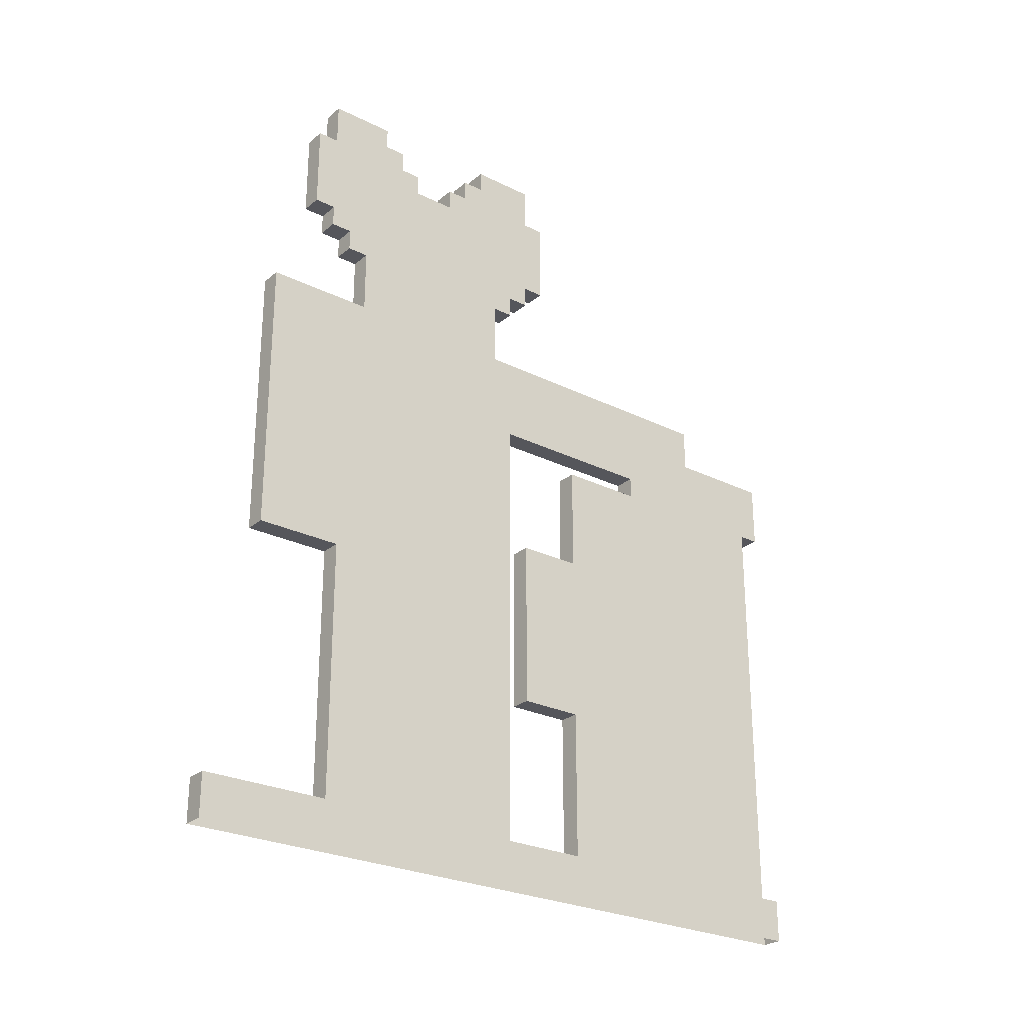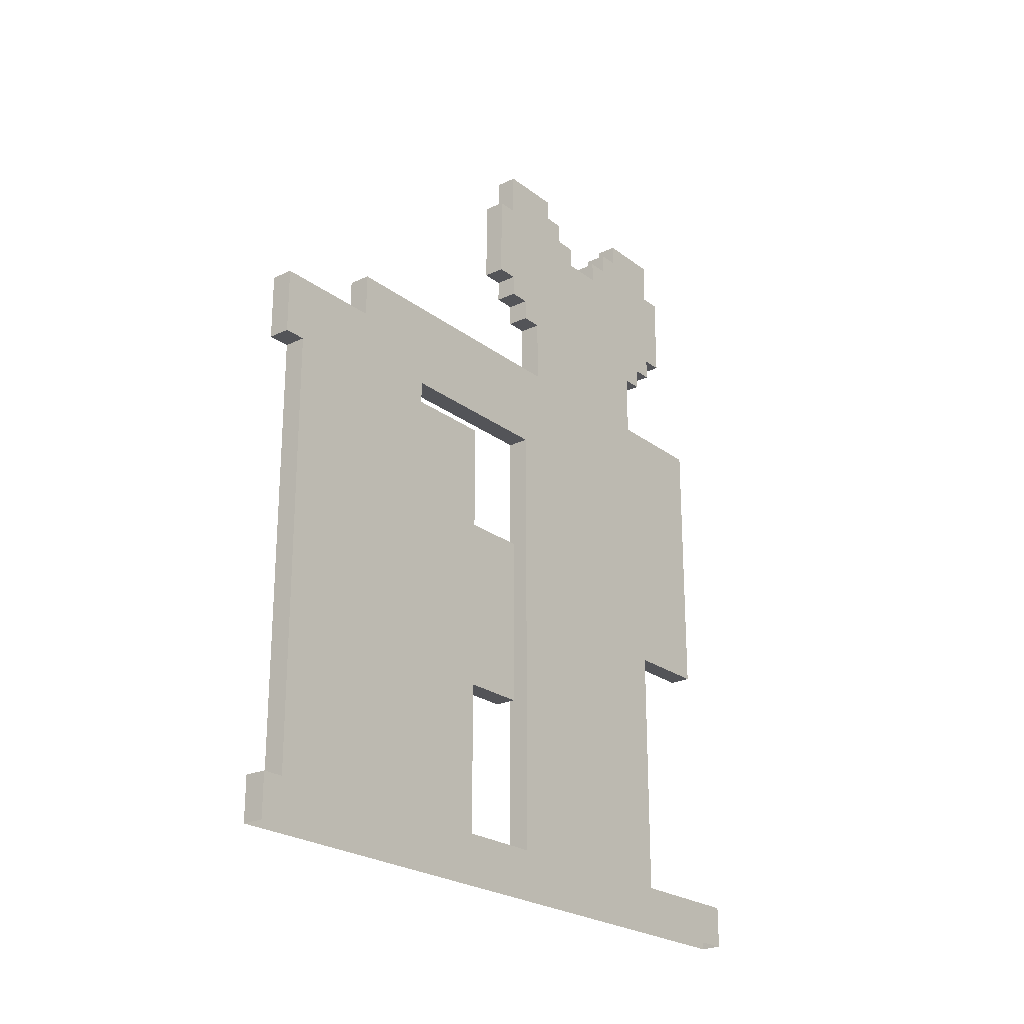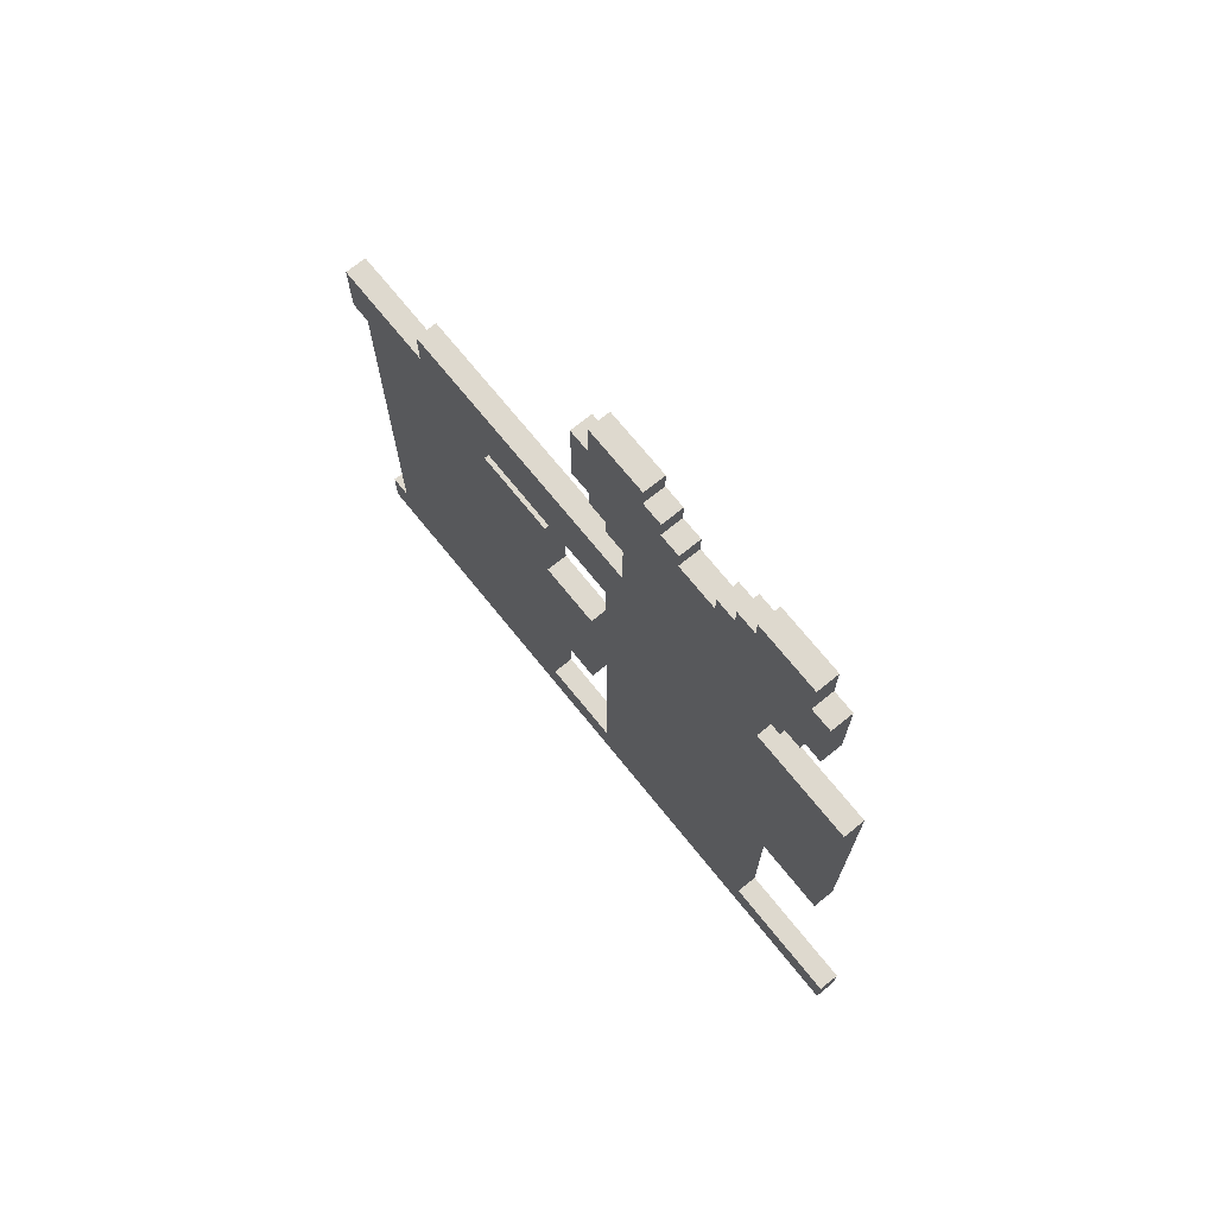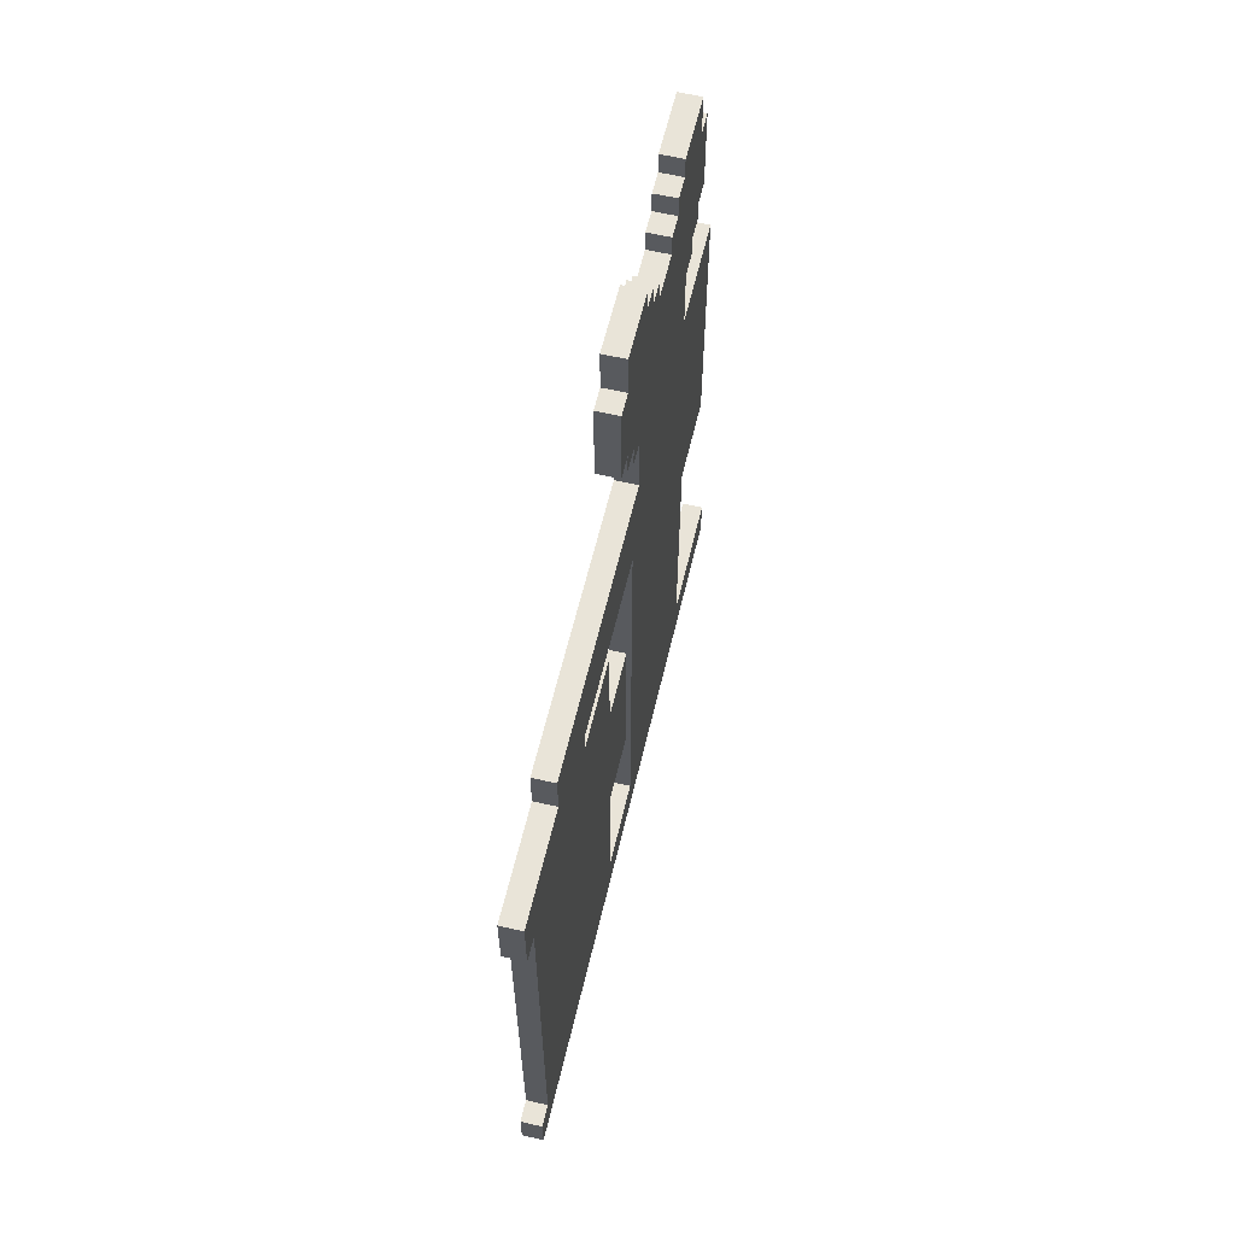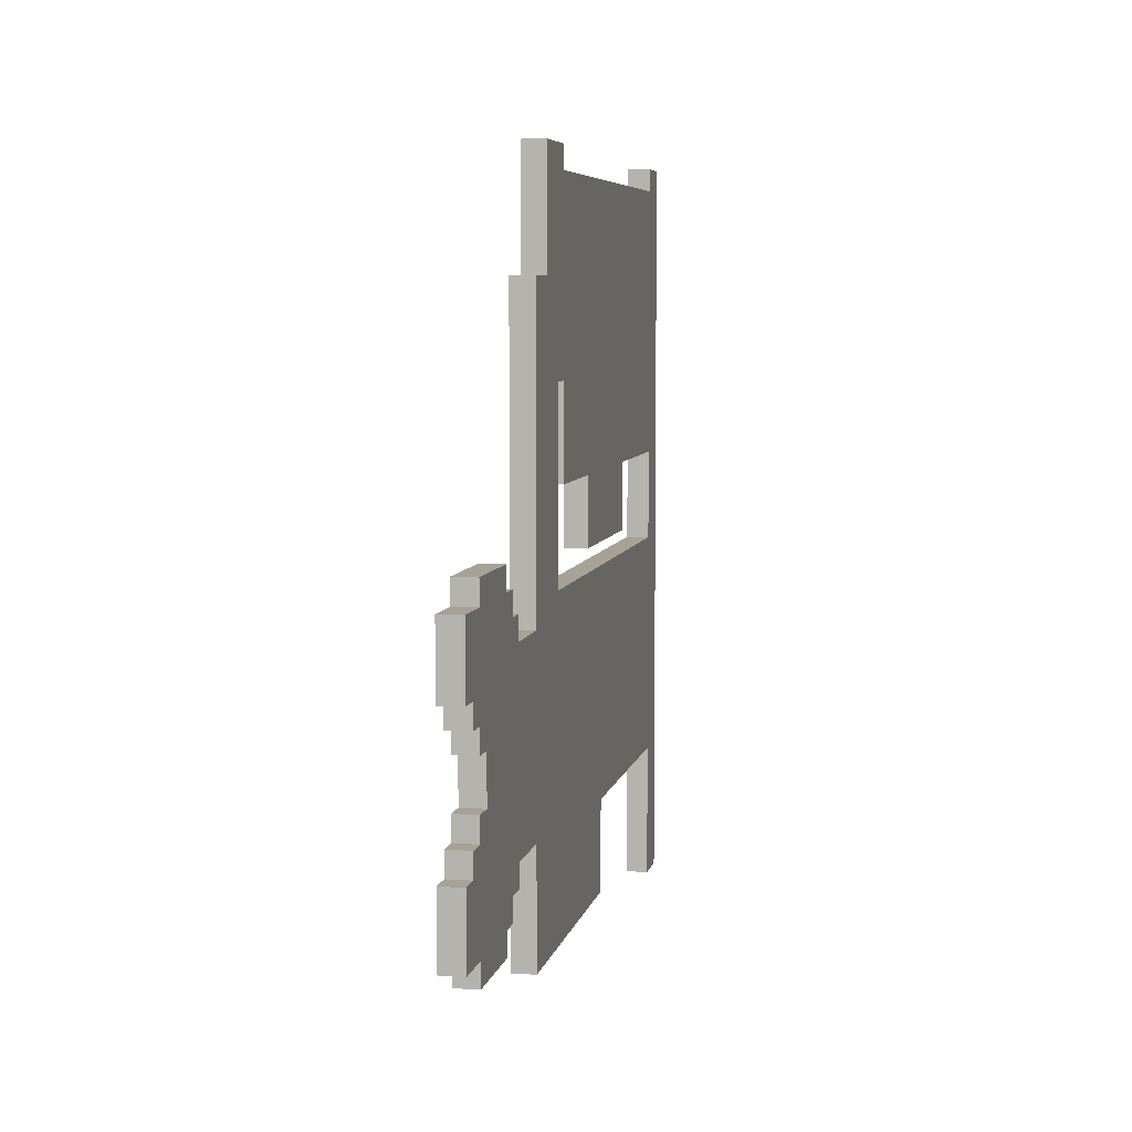
<metadata>
{"format":"obj","ext":"obj","renderer":"f3d","projection":"perspective","resolution":1024,"background":"white","views":[{"elev":-26.2,"azim":-128.1,"up":"+Y"},{"elev":-23.5,"azim":38.6,"up":"+Y"},{"elev":71.5,"azim":141.1,"up":"+Y"},{"elev":60.7,"azim":13.3,"up":"+Y"},{"elev":6.4,"azim":-168.6,"up":"+Z"}]}
</metadata>
<code>
g Spooky_Lunapark_Stadiometer_0011
v 32.28 0.05853 -14.96
v 32.28 0.05853 -15.34
v 32.28 0.1835 -15.34
v 32.28 0.1835 -14.96
v 32.28 0.1835 -14.34
v 32.28 0.05853 -14.34
v 32.28 0.05853 -14.09
v 32.28 0.1835 -14.09
v 32.28 0.1835 -13.59
v 32.28 0.05853 -13.59
v 32.28 0.1835 -13.34
v 32.28 0.05853 -13.34
v 32.28 0.1835 -13.28
v 32.28 0.05853 -13.28
v 32.28 0.9335 -14.34
v 32.28 0.9335 -14.96
v 32.28 0.621 -13.59
v 32.28 0.621 -14.09
v 32.28 0.621 -13.34
v 32.28 1.121 -13.59
v 32.28 1.121 -14.09
v 32.28 1.121 -14.28
v 32.28 0.621 -14.28
v 32.28 1.121 -13.34
v 32.28 1.496 -14.34
v 32.28 1.496 -14.96
v 32.28 0.9335 -15.21
v 32.28 1.496 -15.21
v 32.28 1.434 -13.34
v 32.28 1.434 -13.59
v 32.28 1.496 -13.28
v 32.28 1.496 -13.59
v 32.28 1.434 -13.84
v 32.28 1.434 -14.09
v 32.28 1.496 -13.84
v 32.28 1.746 -15.21
v 32.28 1.746 -14.9
v 32.28 1.621 -13.59
v 32.28 1.621 -13.28
v 32.28 1.434 -13.28
v 32.28 1.746 -14.4
v 32.28 1.934 -14.4
v 32.28 1.934 -14.9
v 32.28 1.996 -14.34
v 32.28 1.996 -14.96
v 32.28 2.059 -14.28
v 32.28 2.059 -15.03
v 32.28 1.996 -15.03
v 32.28 1.934 -14.96
v 32.28 1.996 -14.28
v 32.28 2.246 -14.71
v 32.28 2.309 -15.03
v 32.28 2.059 -15.09
v 32.28 2.309 -15.09
v 32.28 2.309 -14.78
v 32.28 2.309 -14.71
v 32.28 2.371 -14.84
v 32.28 2.371 -15.03
v 32.28 2.371 -14.78
v 32.28 2.434 -15.03
v 32.28 2.434 -14.84
v 32.28 2.246 -14.59
v 32.28 2.309 -14.59
v 32.28 2.309 -14.53
v 32.28 2.309 -14.28
v 32.28 2.371 -14.46
v 32.28 2.371 -14.53
v 32.28 2.371 -14.28
v 32.28 2.434 -14.46
v 32.28 2.434 -14.28
v 32.28 2.309 -14.21
v 32.28 2.059 -14.21
v 32.28 1.746 -13.59
v 32.28 1.934 -14.34
v 32.28 0.1835 -13.28
v 32.34 0.1835 -13.28
v 32.34 0.05853 -13.28
v 32.28 0.05853 -13.28
v 32.28 0.05853 -15.34
v 32.34 0.05853 -15.34
v 32.34 0.1835 -15.34
v 32.28 0.1835 -15.34
v 32.28 0.1835 -15.34
v 32.34 0.1835 -15.34
v 32.34 0.1835 -14.96
v 32.28 0.1835 -14.96
v 32.28 0.1835 -14.34
v 32.34 0.1835 -14.34
v 32.34 0.1835 -14.09
v 32.28 0.1835 -14.09
v 32.28 0.1835 -13.34
v 32.34 0.1835 -13.34
v 32.34 0.1835 -13.28
v 32.28 0.1835 -13.28
v 32.28 0.9335 -14.34
v 32.34 0.9335 -14.34
v 32.34 0.1835 -14.34
v 32.28 0.1835 -14.34
v 32.28 1.496 -14.34
v 32.34 1.496 -14.34
v 32.28 0.621 -13.34
v 32.34 0.621 -13.34
v 32.34 0.1835 -13.34
v 32.28 0.1835 -13.34
v 32.28 1.121 -13.34
v 32.34 1.121 -13.34
v 32.28 1.434 -13.34
v 32.34 1.434 -13.34
v 32.28 0.621 -14.09
v 32.34 0.621 -14.09
v 32.34 0.621 -14.28
v 32.28 0.621 -14.28
v 32.28 0.1835 -14.09
v 32.34 0.1835 -14.09
v 32.34 0.621 -14.09
v 32.28 0.621 -14.09
v 32.28 0.9335 -14.96
v 32.34 0.9335 -14.96
v 32.34 0.9335 -15.21
v 32.28 0.9335 -15.21
v 32.28 0.1835 -14.96
v 32.34 0.1835 -14.96
v 32.34 0.9335 -14.96
v 32.28 0.9335 -14.96
v 32.28 0.621 -14.28
v 32.34 0.621 -14.28
v 32.34 1.121 -14.28
v 32.28 1.121 -14.28
v 32.28 1.121 -14.28
v 32.34 1.121 -14.28
v 32.34 1.121 -14.09
v 32.28 1.121 -14.09
v 32.28 1.121 -14.09
v 32.34 1.121 -14.09
v 32.34 1.434 -14.09
v 32.28 1.434 -14.09
v 32.28 1.434 -14.09
v 32.34 1.434 -14.09
v 32.34 1.434 -13.84
v 32.28 1.434 -13.84
v 32.28 1.434 -13.28
v 32.34 1.434 -13.28
v 32.34 1.434 -13.34
v 32.28 1.434 -13.34
v 32.28 0.9335 -15.21
v 32.34 0.9335 -15.21
v 32.34 1.496 -15.21
v 32.28 1.496 -15.21
v 32.34 1.746 -15.21
v 32.28 1.746 -15.21
v 32.28 1.496 -13.84
v 32.34 1.496 -13.84
v 32.34 1.496 -14.34
v 32.28 1.496 -14.34
v 32.28 1.434 -13.84
v 32.34 1.434 -13.84
v 32.34 1.496 -13.84
v 32.28 1.496 -13.84
v 32.28 1.496 -13.28
v 32.34 1.496 -13.28
v 32.34 1.434 -13.28
v 32.28 1.434 -13.28
v 32.28 1.621 -13.28
v 32.34 1.621 -13.28
v 32.28 1.621 -13.59
v 32.34 1.621 -13.59
v 32.34 1.621 -13.28
v 32.28 1.621 -13.28
v 32.28 1.746 -13.59
v 32.34 1.746 -13.59
v 32.34 1.621 -13.59
v 32.28 1.621 -13.59
v 32.28 1.746 -15.21
v 32.34 1.746 -15.21
v 32.34 1.746 -14.9
v 32.28 1.746 -14.9
v 32.28 1.746 -14.4
v 32.34 1.746 -14.4
v 32.34 1.746 -13.59
v 32.28 1.746 -13.59
v 32.28 1.934 -14.4
v 32.34 1.934 -14.4
v 32.34 1.746 -14.4
v 32.28 1.746 -14.4
v 32.28 1.934 -14.9
v 32.34 1.934 -14.9
v 32.34 1.934 -14.96
v 32.28 1.934 -14.96
v 32.28 1.746 -14.9
v 32.34 1.746 -14.9
v 32.34 1.934 -14.9
v 32.28 1.934 -14.9
v 32.28 1.934 -14.34
v 32.34 1.934 -14.34
v 32.34 1.934 -14.4
v 32.28 1.934 -14.4
v 32.28 1.996 -14.96
v 32.34 1.996 -14.96
v 32.34 1.996 -15.03
v 32.28 1.996 -15.03
v 32.28 1.934 -14.96
v 32.34 1.934 -14.96
v 32.34 1.996 -14.96
v 32.28 1.996 -14.96
v 32.28 1.996 -14.34
v 32.34 1.996 -14.34
v 32.34 1.934 -14.34
v 32.28 1.934 -14.34
v 32.28 1.996 -14.28
v 32.34 1.996 -14.28
v 32.34 1.996 -14.34
v 32.28 1.996 -14.34
v 32.28 2.059 -15.03
v 32.34 2.059 -15.03
v 32.34 2.059 -15.09
v 32.28 2.059 -15.09
v 32.28 1.996 -15.03
v 32.34 1.996 -15.03
v 32.34 2.059 -15.03
v 32.28 2.059 -15.03
v 32.28 2.059 -14.28
v 32.34 2.059 -14.28
v 32.34 1.996 -14.28
v 32.28 1.996 -14.28
v 32.28 2.059 -14.21
v 32.34 2.059 -14.21
v 32.34 2.059 -14.28
v 32.28 2.059 -14.28
v 32.28 2.309 -14.21
v 32.34 2.309 -14.21
v 32.34 2.059 -14.21
v 32.28 2.059 -14.21
v 32.28 2.246 -14.71
v 32.34 2.246 -14.71
v 32.34 2.246 -14.59
v 32.28 2.246 -14.59
v 32.28 2.059 -15.09
v 32.34 2.059 -15.09
v 32.34 2.309 -15.09
v 32.28 2.309 -15.09
v 32.28 2.309 -15.09
v 32.34 2.309 -15.09
v 32.34 2.309 -15.03
v 32.28 2.309 -15.03
v 32.28 2.309 -14.78
v 32.34 2.309 -14.78
v 32.34 2.309 -14.71
v 32.28 2.309 -14.71
v 32.28 2.309 -14.71
v 32.34 2.309 -14.71
v 32.34 2.246 -14.71
v 32.28 2.246 -14.71
v 32.28 2.246 -14.59
v 32.34 2.246 -14.59
v 32.34 2.309 -14.59
v 32.28 2.309 -14.59
v 32.28 2.309 -14.59
v 32.34 2.309 -14.59
v 32.34 2.309 -14.53
v 32.28 2.309 -14.53
v 32.28 2.309 -14.28
v 32.34 2.309 -14.28
v 32.34 2.309 -14.21
v 32.28 2.309 -14.21
v 32.28 2.309 -15.03
v 32.34 2.309 -15.03
v 32.34 2.371 -15.03
v 32.28 2.371 -15.03
v 32.34 2.434 -15.03
v 32.28 2.434 -15.03
v 32.28 2.371 -14.84
v 32.34 2.371 -14.84
v 32.34 2.371 -14.78
v 32.28 2.371 -14.78
v 32.28 2.371 -14.78
v 32.34 2.371 -14.78
v 32.34 2.309 -14.78
v 32.28 2.309 -14.78
v 32.28 2.309 -14.53
v 32.34 2.309 -14.53
v 32.34 2.371 -14.53
v 32.28 2.371 -14.53
v 32.28 2.371 -14.53
v 32.34 2.371 -14.53
v 32.34 2.371 -14.46
v 32.28 2.371 -14.46
v 32.28 2.371 -14.28
v 32.34 2.371 -14.28
v 32.34 2.309 -14.28
v 32.28 2.309 -14.28
v 32.28 2.434 -14.28
v 32.34 2.434 -14.28
v 32.28 2.434 -15.03
v 32.34 2.434 -15.03
v 32.34 2.434 -14.84
v 32.28 2.434 -14.84
v 32.28 2.434 -14.84
v 32.34 2.434 -14.84
v 32.34 2.371 -14.84
v 32.28 2.371 -14.84
v 32.28 2.371 -14.46
v 32.34 2.371 -14.46
v 32.34 2.434 -14.46
v 32.28 2.434 -14.46
v 32.28 2.434 -14.46
v 32.34 2.434 -14.46
v 32.34 2.434 -14.28
v 32.28 2.434 -14.28
v 32.34 0.05853 -14.96
v 32.34 0.1835 -14.96
v 32.34 0.1835 -15.34
v 32.34 0.05853 -15.34
v 32.34 0.1835 -14.34
v 32.34 0.05853 -14.34
v 32.34 0.05853 -14.09
v 32.34 0.1835 -14.09
v 32.34 0.1835 -13.59
v 32.34 0.05853 -13.59
v 32.34 0.1835 -13.34
v 32.34 0.05853 -13.34
v 32.34 0.1835 -13.28
v 32.34 0.05853 -13.28
v 32.34 0.9335 -14.34
v 32.34 0.9335 -14.96
v 32.34 0.621 -13.59
v 32.34 0.621 -14.09
v 32.34 0.621 -13.34
v 32.34 1.121 -13.59
v 32.34 1.121 -14.09
v 32.34 1.121 -14.28
v 32.34 0.621 -14.28
v 32.34 1.121 -13.34
v 32.34 1.496 -14.34
v 32.34 1.496 -14.96
v 32.34 0.9335 -15.21
v 32.34 1.496 -15.21
v 32.34 1.434 -13.34
v 32.34 1.434 -13.59
v 32.34 1.496 -13.28
v 32.34 1.496 -13.59
v 32.34 1.434 -13.84
v 32.34 1.434 -14.09
v 32.34 1.496 -13.84
v 32.34 1.746 -15.21
v 32.34 1.746 -14.9
v 32.34 1.621 -13.59
v 32.34 1.621 -13.28
v 32.34 1.434 -13.28
v 32.34 1.746 -14.4
v 32.34 1.934 -14.4
v 32.34 1.934 -14.9
v 32.34 1.996 -14.34
v 32.34 1.996 -14.96
v 32.34 2.059 -14.28
v 32.34 2.059 -15.03
v 32.34 1.996 -15.03
v 32.34 1.934 -14.96
v 32.34 1.996 -14.28
v 32.34 2.246 -14.71
v 32.34 2.309 -15.03
v 32.34 2.059 -15.09
v 32.34 2.309 -15.09
v 32.34 2.309 -14.78
v 32.34 2.309 -14.71
v 32.34 2.371 -14.84
v 32.34 2.371 -15.03
v 32.34 2.371 -14.78
v 32.34 2.434 -15.03
v 32.34 2.434 -14.84
v 32.34 2.246 -14.59
v 32.34 2.309 -14.59
v 32.34 2.309 -14.53
v 32.34 2.309 -14.28
v 32.34 2.371 -14.46
v 32.34 2.371 -14.53
v 32.34 2.371 -14.28
v 32.34 2.434 -14.46
v 32.34 2.434 -14.28
v 32.34 2.309 -14.21
v 32.34 2.059 -14.21
v 32.34 1.746 -13.59
v 32.34 1.934 -14.34
g Spooky_Lunapark_Stadiometer_0011_0
f 3 2 1
f 4 3 1
f 5 4 1
f 6 5 1
f 5 6 7
f 8 5 7
f 9 8 7
f 10 9 7
f 11 9 10
f 12 11 10
f 13 11 12
f 14 13 12
f 5 15 4
f 15 16 4
f 9 17 8
f 17 18 8
f 19 17 9
f 11 19 9
f 17 20 18
f 20 21 18
f 21 22 18
f 22 23 18
f 24 20 17
f 19 24 17
f 15 25 16
f 25 26 16
f 16 26 27
f 26 28 27
f 24 29 20
f 29 30 20
f 29 31 30
f 31 32 30
f 30 32 33
f 33 21 20
f 30 33 20
f 33 34 21
f 32 35 33
f 36 28 26
f 37 36 26
f 37 26 25
f 38 32 31
f 32 38 35
f 39 38 31
f 40 31 29
f 35 41 25
f 41 42 37
f 42 43 37
f 42 44 43
f 44 45 43
f 44 46 45
f 46 47 45
f 48 45 47
f 49 43 45
f 50 46 44
f 51 47 46
f 52 47 51
f 47 52 53
f 52 54 53
f 55 52 51
f 51 56 55
f 55 57 52
f 57 58 52
f 55 59 57
f 58 57 60
f 57 61 60
f 62 51 46
f 62 64 63
f 64 62 65
f 66 64 65
f 64 66 67
f 68 66 65
f 66 68 69
f 68 70 69
f 62 46 65
f 71 65 46
f 72 71 46
f 41 37 25
f 73 41 35
f 38 73 35
f 74 44 42
f 77 76 75
f 78 77 75
f 81 80 79
f 82 81 79
f 85 84 83
f 86 85 83
f 89 88 87
f 90 89 87
f 93 92 91
f 94 93 91
f 97 96 95
f 98 97 95
f 95 96 99
f 96 100 99
f 103 102 101
f 104 103 101
f 101 102 105
f 102 106 105
f 105 106 107
f 106 108 107
f 111 110 109
f 112 111 109
f 115 114 113
f 116 115 113
f 119 118 117
f 120 119 117
f 123 122 121
f 124 123 121
f 127 126 125
f 128 127 125
f 131 130 129
f 132 131 129
f 135 134 133
f 136 135 133
f 139 138 137
f 140 139 137
f 143 142 141
f 144 143 141
f 147 146 145
f 148 147 145
f 149 147 148
f 150 149 148
f 153 152 151
f 154 153 151
f 157 156 155
f 158 157 155
f 161 160 159
f 162 161 159
f 159 160 163
f 160 164 163
f 167 166 165
f 168 167 165
f 171 170 169
f 172 171 169
f 175 174 173
f 176 175 173
f 179 178 177
f 180 179 177
f 183 182 181
f 184 183 181
f 187 186 185
f 188 187 185
f 191 190 189
f 192 191 189
f 195 194 193
f 196 195 193
f 199 198 197
f 200 199 197
f 203 202 201
f 204 203 201
f 207 206 205
f 208 207 205
f 211 210 209
f 212 211 209
f 215 214 213
f 216 215 213
f 219 218 217
f 220 219 217
f 223 222 221
f 224 223 221
f 227 226 225
f 228 227 225
f 231 230 229
f 232 231 229
f 235 234 233
f 236 235 233
f 239 238 237
f 240 239 237
f 243 242 241
f 244 243 241
f 247 246 245
f 248 247 245
f 251 250 249
f 252 251 249
f 255 254 253
f 256 255 253
f 259 258 257
f 260 259 257
f 263 262 261
f 264 263 261
f 267 266 265
f 268 267 265
f 269 267 268
f 270 269 268
f 273 272 271
f 274 273 271
f 277 276 275
f 278 277 275
f 281 280 279
f 282 281 279
f 285 284 283
f 286 285 283
f 289 288 287
f 290 289 287
f 287 288 291
f 288 292 291
f 295 294 293
f 296 295 293
f 299 298 297
f 300 299 297
f 303 302 301
f 304 303 301
f 307 306 305
f 308 307 305
f 311 310 309
f 312 311 309
f 310 313 309
f 313 314 309
f 314 313 315
f 313 316 315
f 316 317 315
f 317 318 315
f 317 319 318
f 319 320 318
f 319 321 320
f 321 322 320
f 323 313 310
f 324 323 310
f 325 317 316
f 326 325 316
f 327 319 317
f 325 327 317
f 328 325 326
f 329 328 326
f 330 329 326
f 331 330 326
f 332 327 325
f 328 332 325
f 333 323 324
f 334 333 324
f 334 324 335
f 336 334 335
f 337 332 328
f 338 337 328
f 339 337 338
f 340 339 338
f 340 338 341
f 341 338 328
f 329 341 328
f 342 341 329
f 343 340 341
f 336 344 334
f 344 345 334
f 334 345 333
f 340 346 339
f 346 340 343
f 346 347 339
f 339 348 337
f 349 343 333
f 350 349 345
f 351 350 345
f 352 350 351
f 353 352 351
f 354 352 353
f 355 354 353
f 353 356 355
f 351 357 353
f 354 358 352
f 355 359 354
f 355 360 359
f 360 355 361
f 362 360 361
f 360 363 359
f 364 359 363
f 365 363 360
f 366 365 360
f 367 363 365
f 365 366 368
f 369 365 368
f 359 370 354
f 372 370 371
f 370 372 373
f 372 374 373
f 374 372 375
f 374 376 373
f 376 374 377
f 378 376 377
f 354 370 373
f 373 379 354
f 379 380 354
f 345 349 333
f 349 381 343
f 381 346 343
f 352 382 350

</code>
